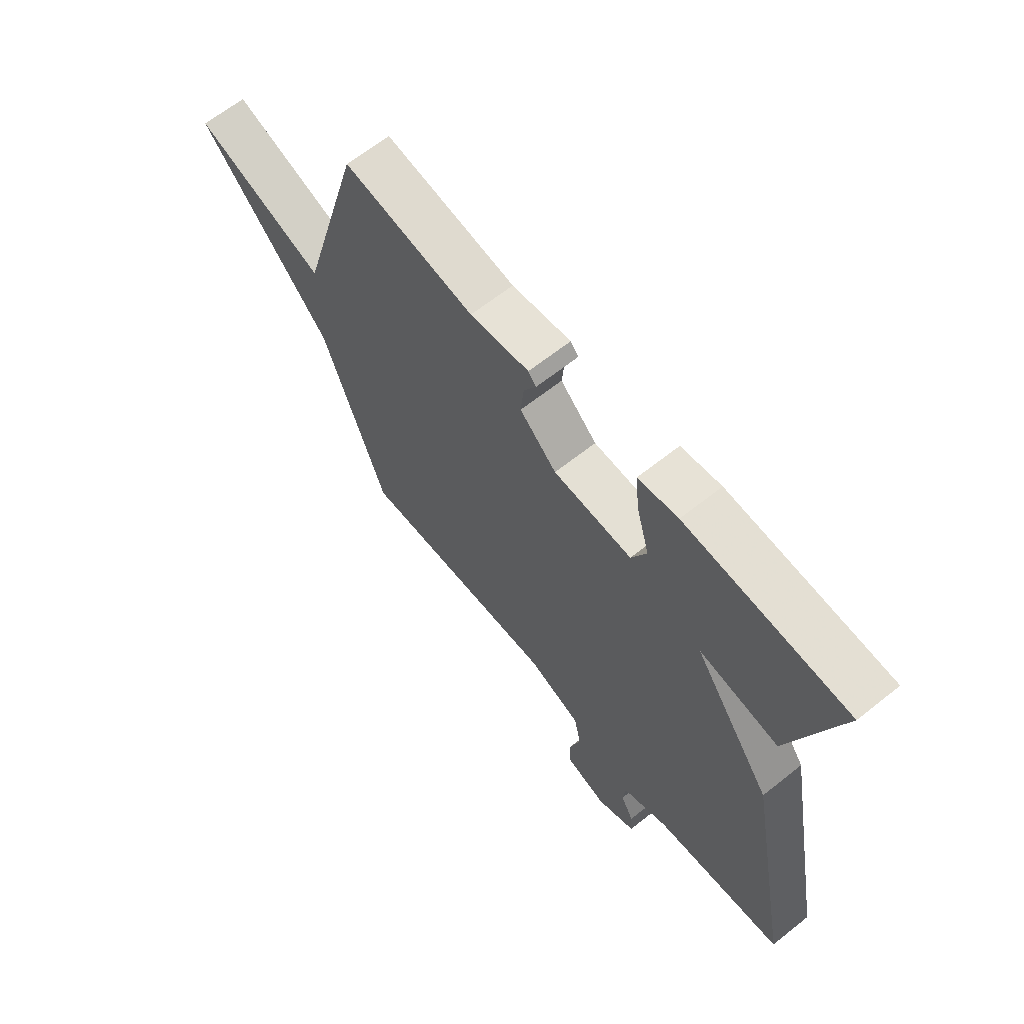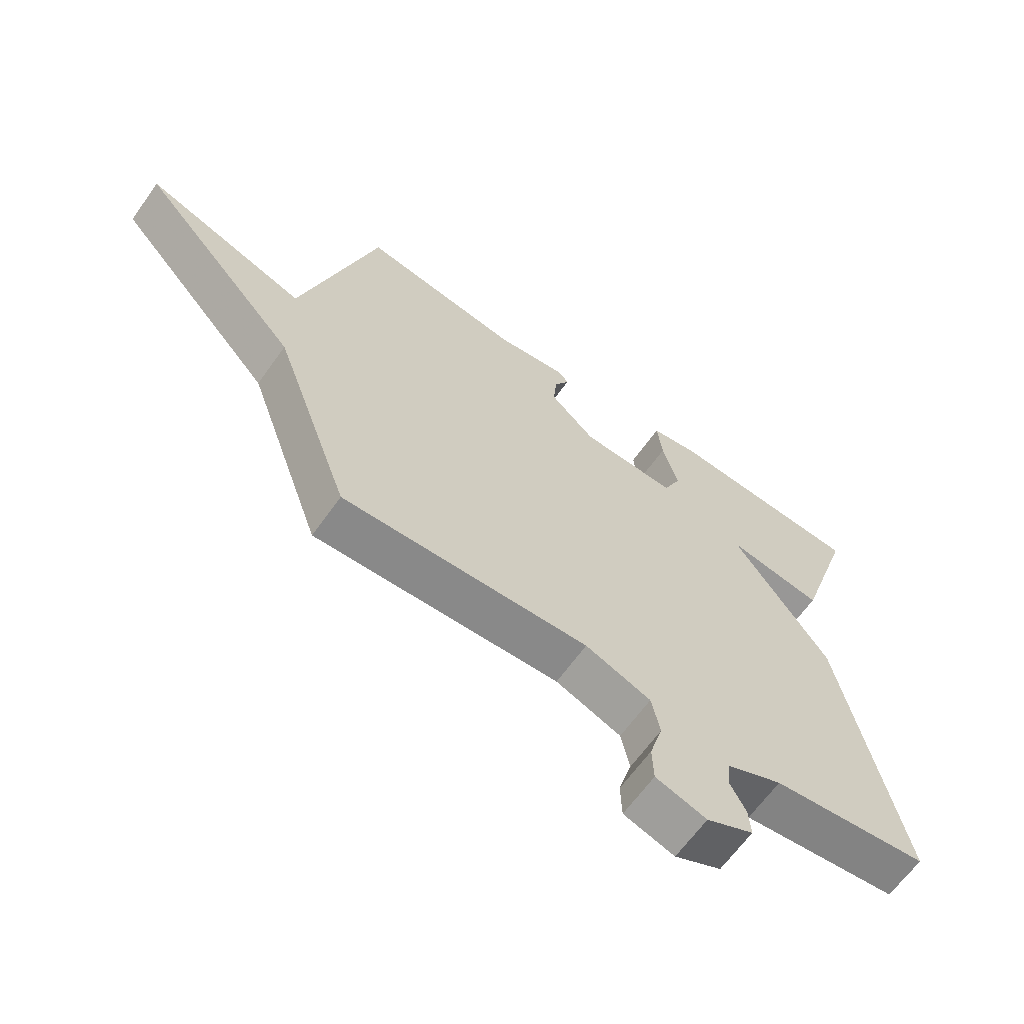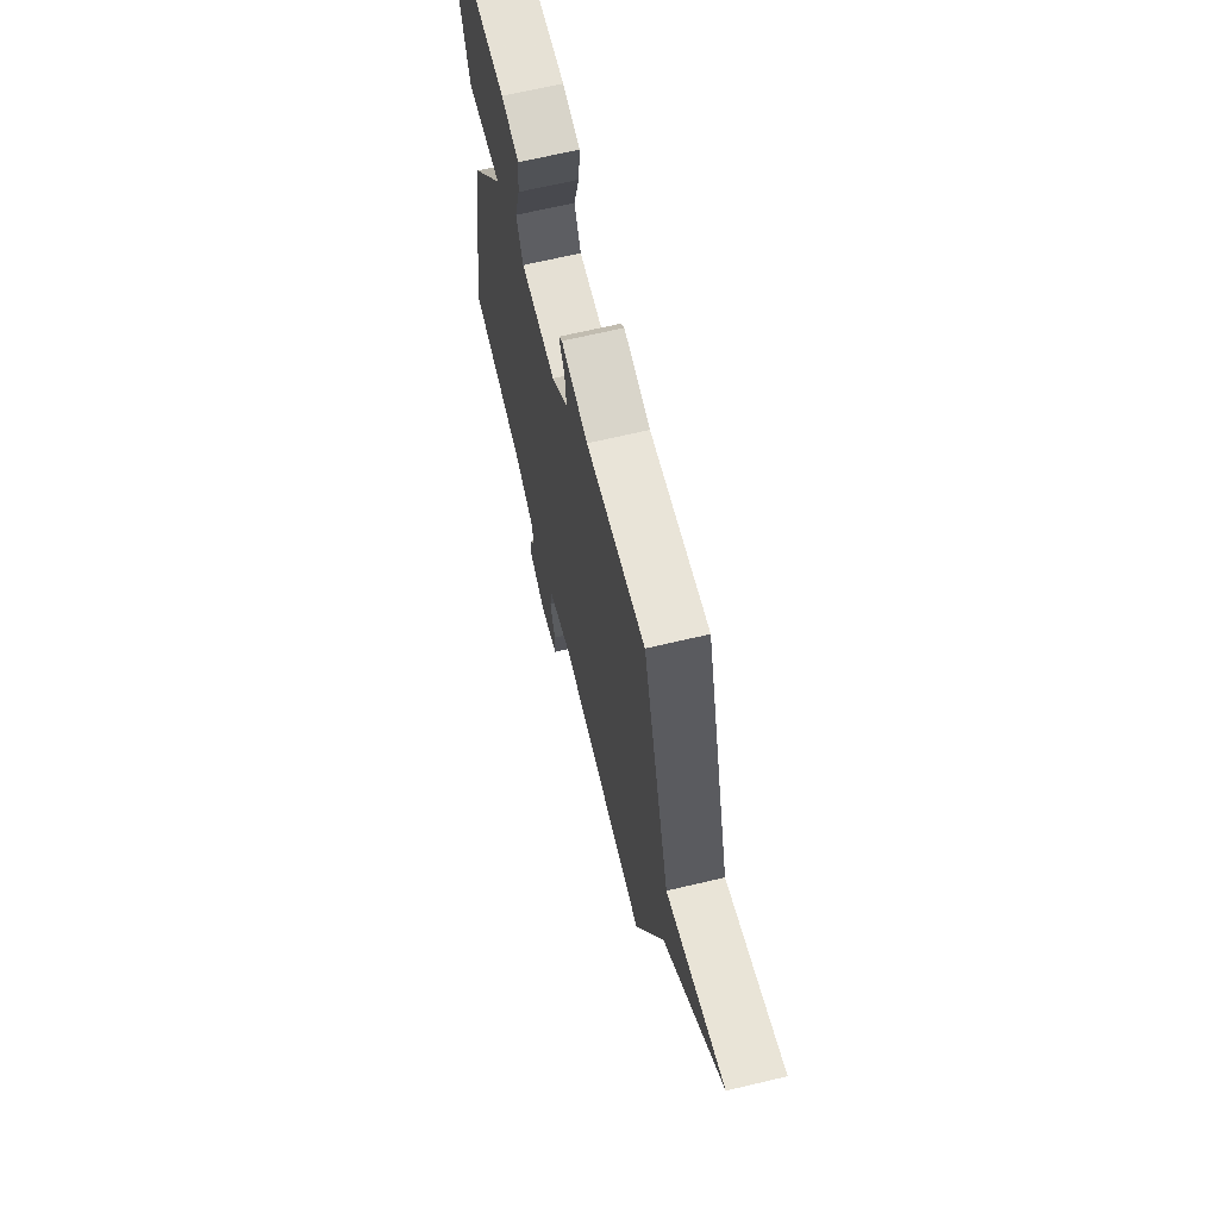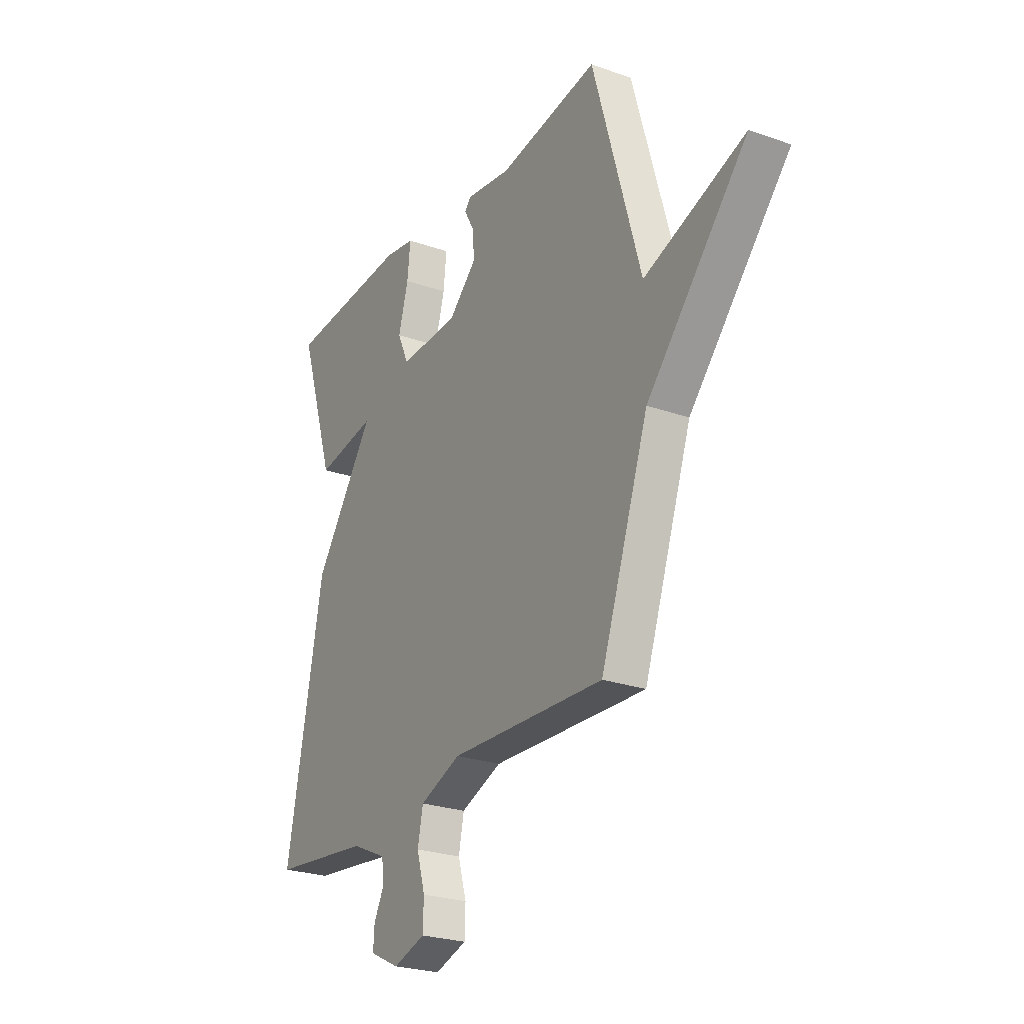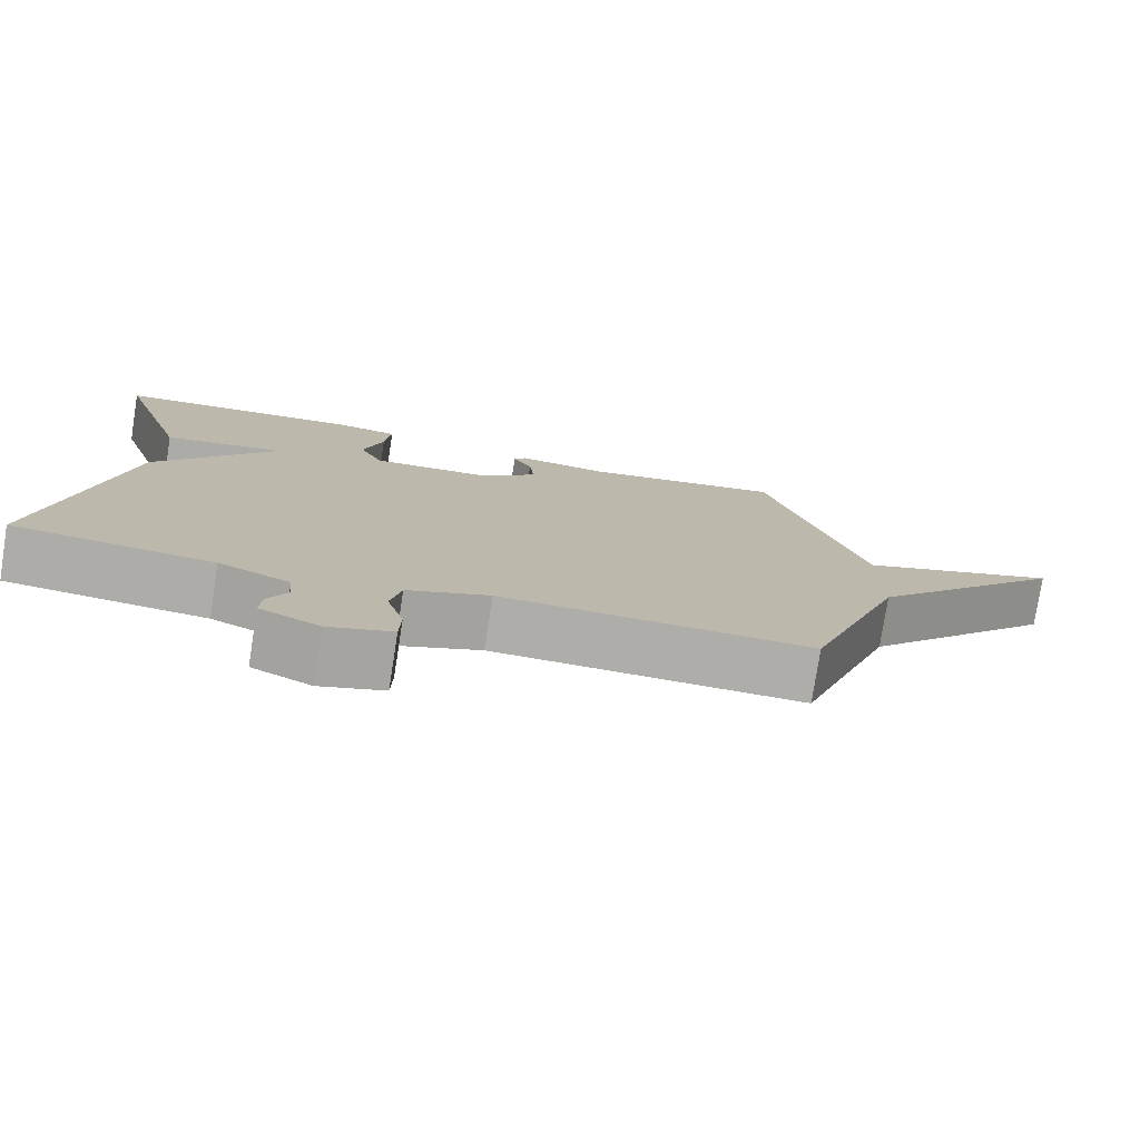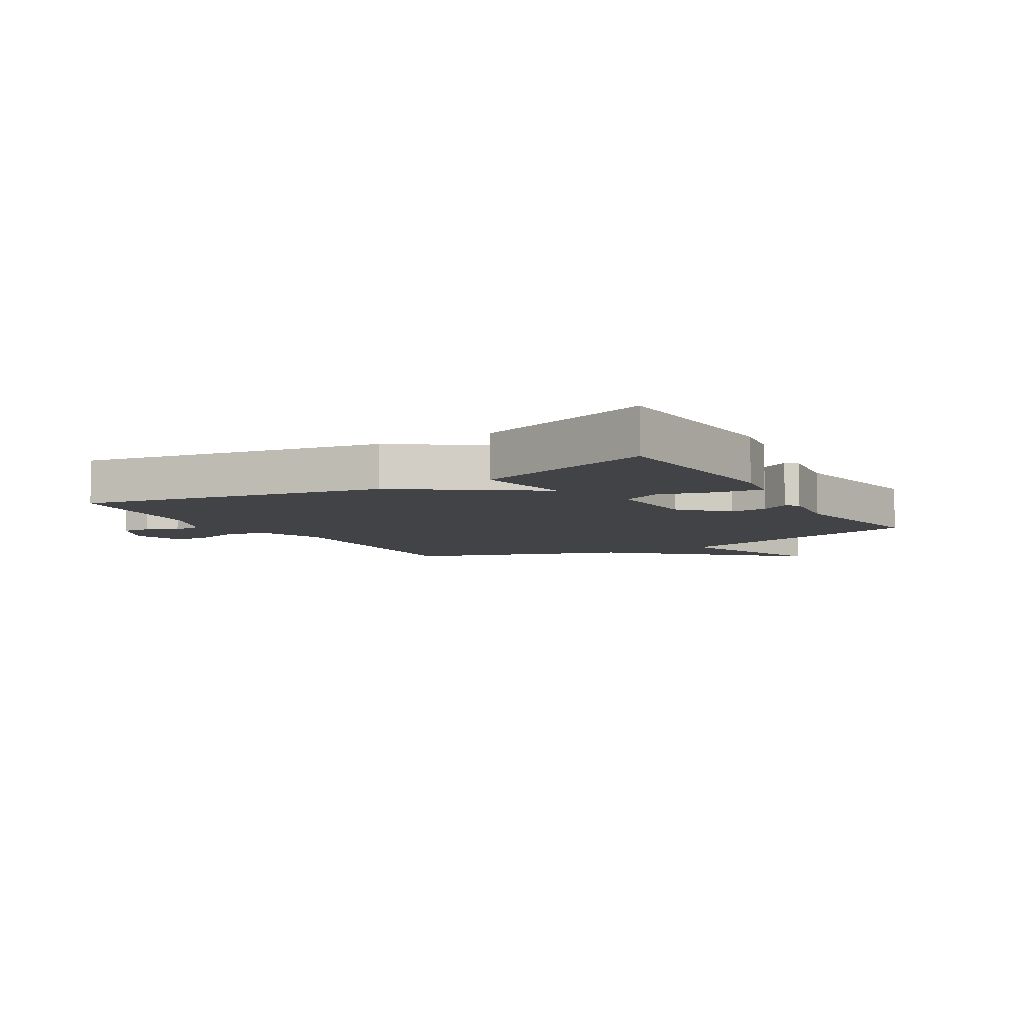
<metadata>
{"format":"obj","ext":"obj","renderer":"f3d","projection":"perspective","resolution":1024,"background":"white","views":[{"elev":64.7,"azim":-128.7,"up":"+Z"},{"elev":-64.4,"azim":144.6,"up":"+Z"},{"elev":67.1,"azim":76.6,"up":"+Z"},{"elev":-25.3,"azim":60.3,"up":"+Z"},{"elev":-77.3,"azim":-8.9,"up":"+Z"},{"elev":-7.0,"azim":-59.2,"up":"+Y"}]}
</metadata>
<code>
v 0.5 0.07 -0.5
v 0.094 0.07 -0.483
v -0.014 0.07 -0.525
v -0.028 0.07 -0.593
v -0.006 0.07 -0.668
v -0.008 0.07 -0.729
v -0.092 0.07 -0.756
v -0.17 0.07 -0.718
v -0.167 0.07 -0.671
v -0.141 0.07 -0.621
v -0.146 0.07 -0.572
v -0.239 0.07 -0.53
v -0.5 0.07 -0.5
v -0.404 0.07 0.001
v -0.245 0.07 0.227
v -0.404 0.07 0.201
v -0.5 0.07 0.5
v -0.175 0.07 0.52
v -0.095 0.07 0.507
v -0.103 0.07 0.431
v -0.129 0.07 0.338
v -0.099 0.07 0.272
v 0.059 0.07 0.278
v 0.133 0.07 0.348
v 0.127 0.07 0.411
v 0.102 0.07 0.457
v 0.118 0.07 0.476
v 0.237 0.07 0.459
v 0.5 0.07 0.5
v 0.626 0.07 0.057
v 0.89 0.07 0.15
v 0.626 0.07 -0.143
v 0.5 0 -0.5
v 0.094 0 -0.483
v -0.014 0 -0.525
v -0.028 0 -0.593
v -0.006 0 -0.668
v -0.008 0 -0.729
v -0.092 0 -0.756
v -0.17 0 -0.718
v -0.167 0 -0.671
v -0.141 0 -0.621
v -0.146 0 -0.572
v -0.239 0 -0.53
v -0.5 0 -0.5
v -0.404 0 0.001
v -0.245 0 0.227
v -0.404 0 0.201
v -0.5 0 0.5
v -0.175 0 0.52
v -0.095 0 0.507
v -0.103 0 0.431
v -0.129 0 0.338
v -0.099 0 0.272
v 0.059 0 0.278
v 0.133 0 0.348
v 0.127 0 0.411
v 0.102 0 0.457
v 0.118 0 0.476
v 0.237 0 0.459
v 0.5 0 0.5
v 0.626 0 0.057
v 0.89 0 0.15
v 0.626 0 -0.143
f 30 31 32
f 32 1 2
f 30 32 2
f 29 30 2
f 28 29 2
f 25 26 27 28
f 24 25 28
f 24 28 2 3
f 23 24 3 4
f 22 23 4
f 21 22 4
f 19 20 21
f 18 19 21
f 17 18 21
f 16 17 21
f 15 16 21
f 14 15 21
f 13 14 21
f 12 13 21
f 11 12 21 4
f 5 6 7
f 4 5 7
f 11 4 7
f 10 11 7
f 7 8 9 10
f 64 63 62
f 34 33 64
f 34 64 62
f 34 62 61
f 34 61 60
f 60 59 58 57
f 60 57 56
f 35 34 60 56
f 36 35 56 55
f 36 55 54
f 36 54 53
f 53 52 51
f 53 51 50
f 53 50 49
f 53 49 48
f 53 48 47
f 53 47 46
f 53 46 45
f 53 45 44
f 36 53 44 43
f 39 38 37
f 39 37 36
f 39 36 43
f 39 43 42
f 42 41 40 39
f 1 33 34 2
f 2 34 35 3
f 3 35 36 4
f 4 36 37 5
f 5 37 38 6
f 6 38 39 7
f 7 39 40 8
f 8 40 41 9
f 9 41 42 10
f 10 42 43 11
f 11 43 44 12
f 12 44 45 13
f 13 45 46 14
f 14 46 47 15
f 15 47 48 16
f 16 48 49 17
f 17 49 50 18
f 18 50 51 19
f 19 51 52 20
f 20 52 53 21
f 21 53 54 22
f 22 54 55 23
f 23 55 56 24
f 24 56 57 25
f 25 57 58 26
f 26 58 59 27
f 27 59 60 28
f 28 60 61 29
f 29 61 62 30
f 30 62 63 31
f 31 63 64 32
f 32 64 33 1

</code>
